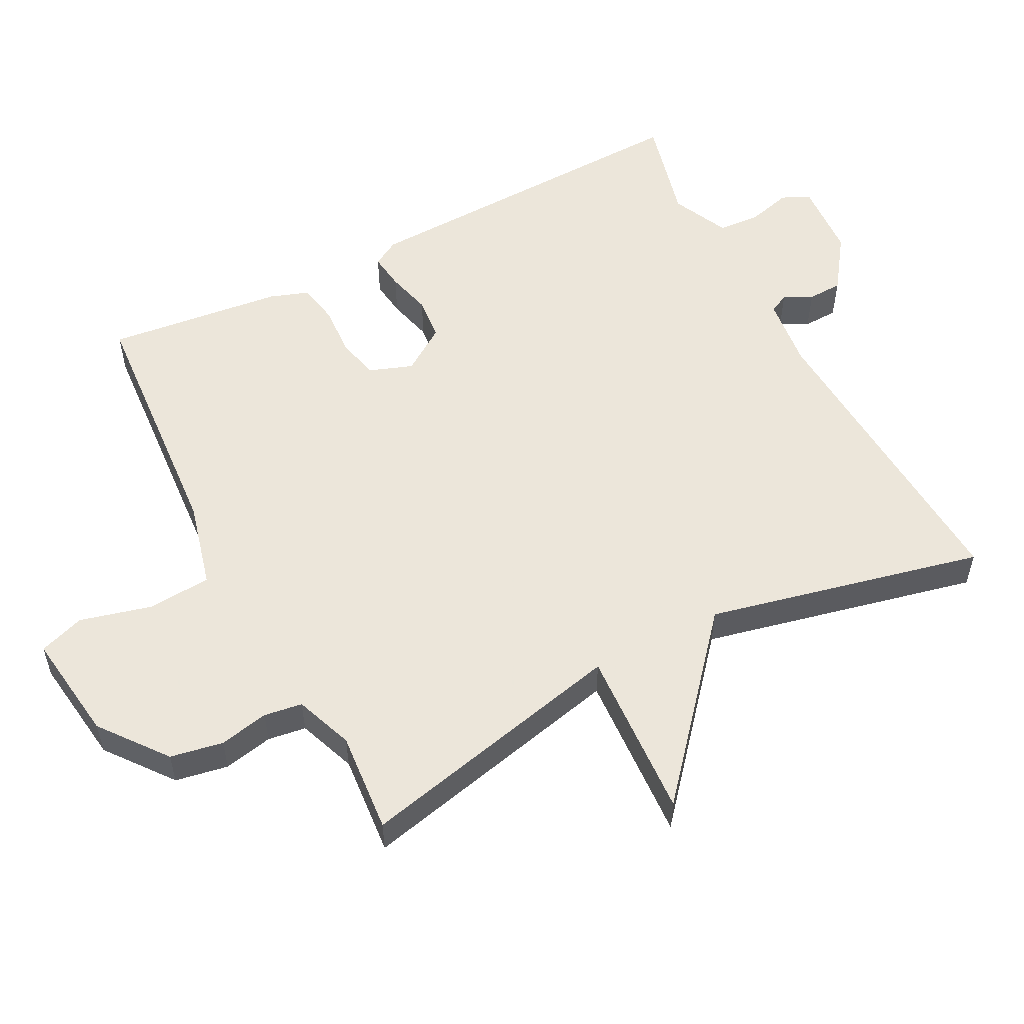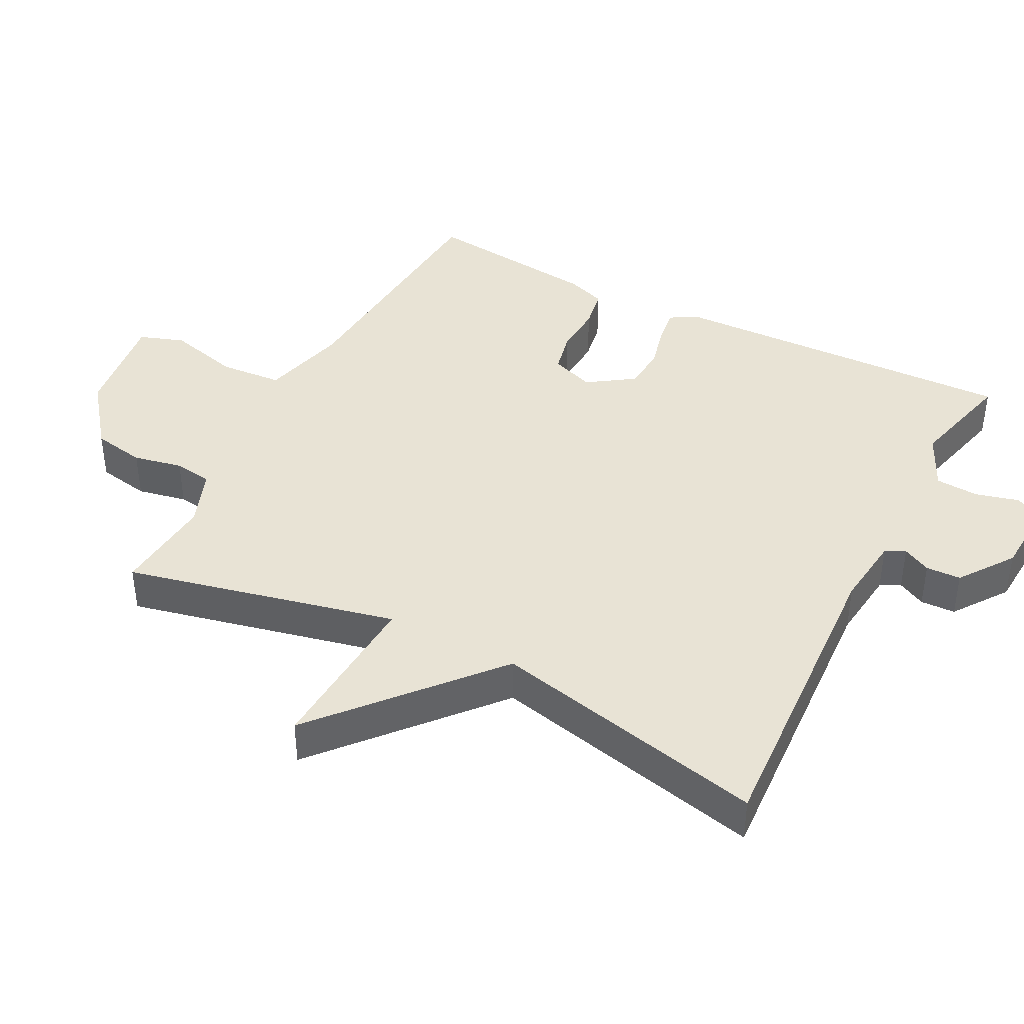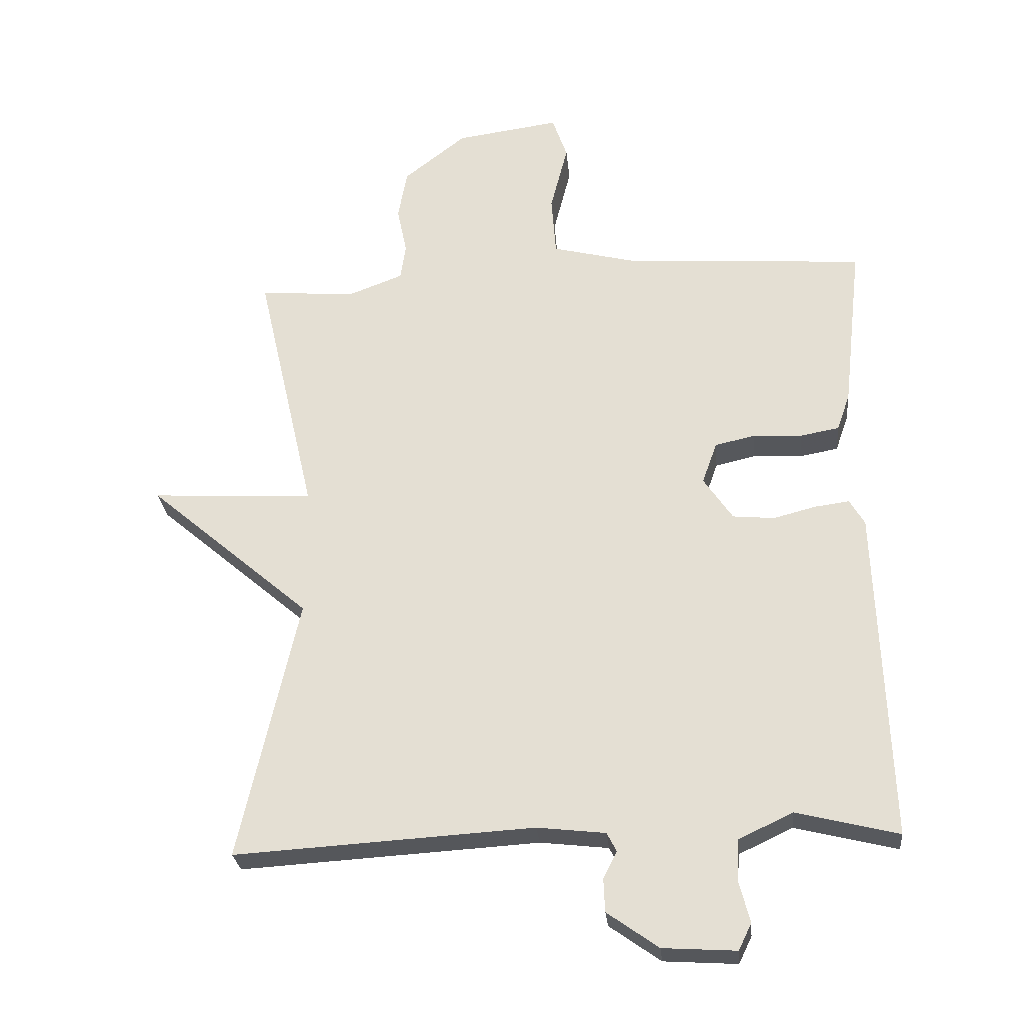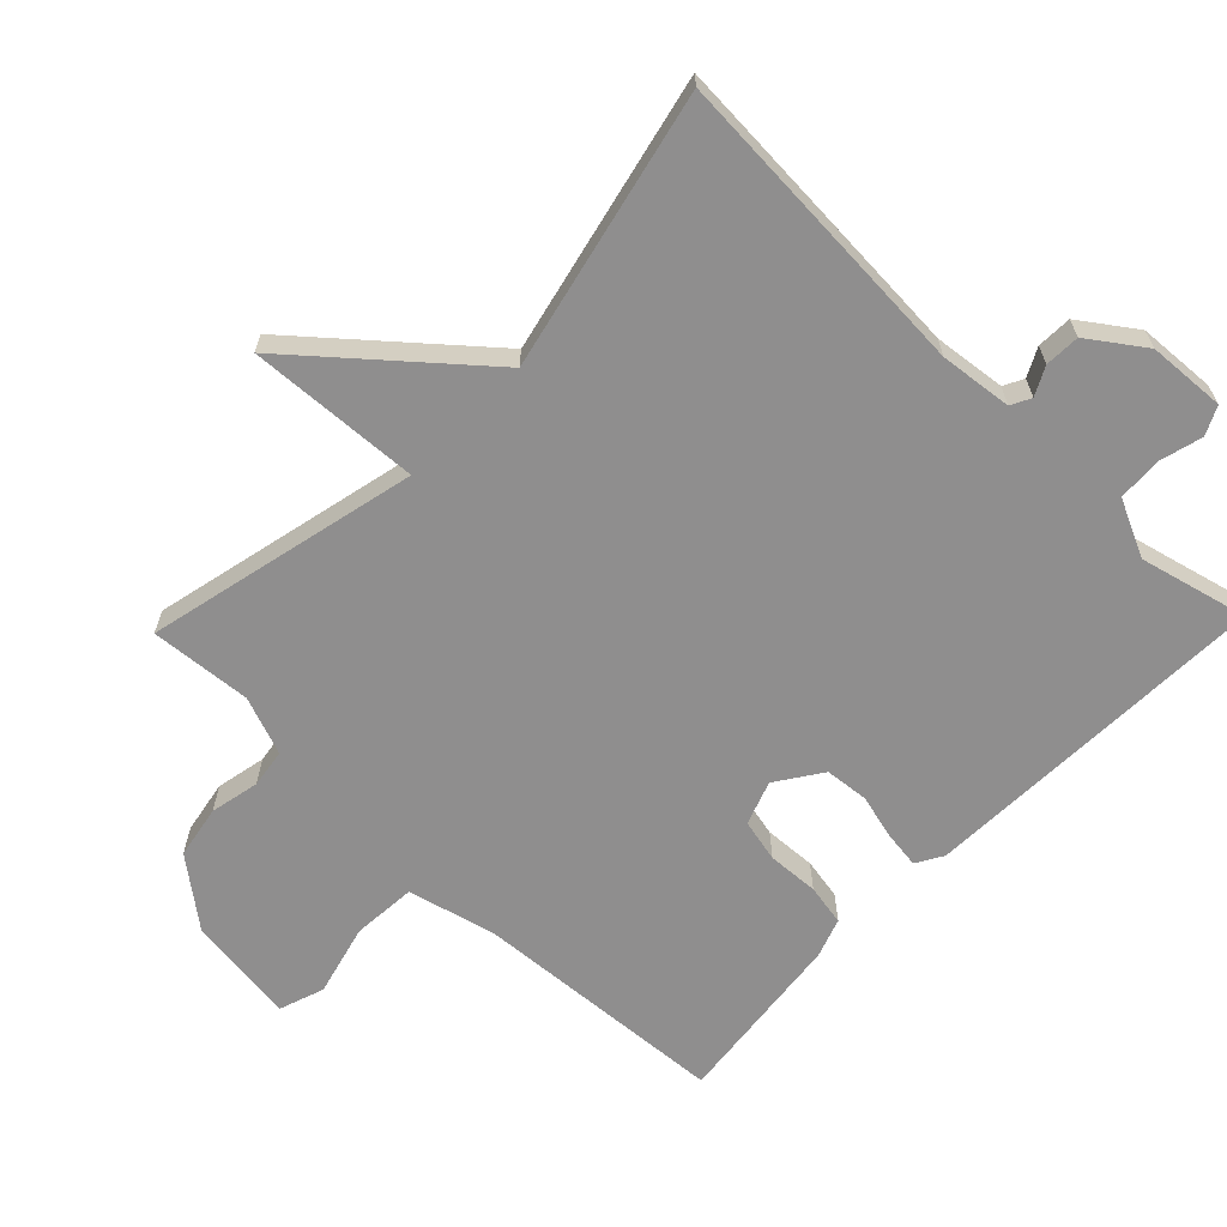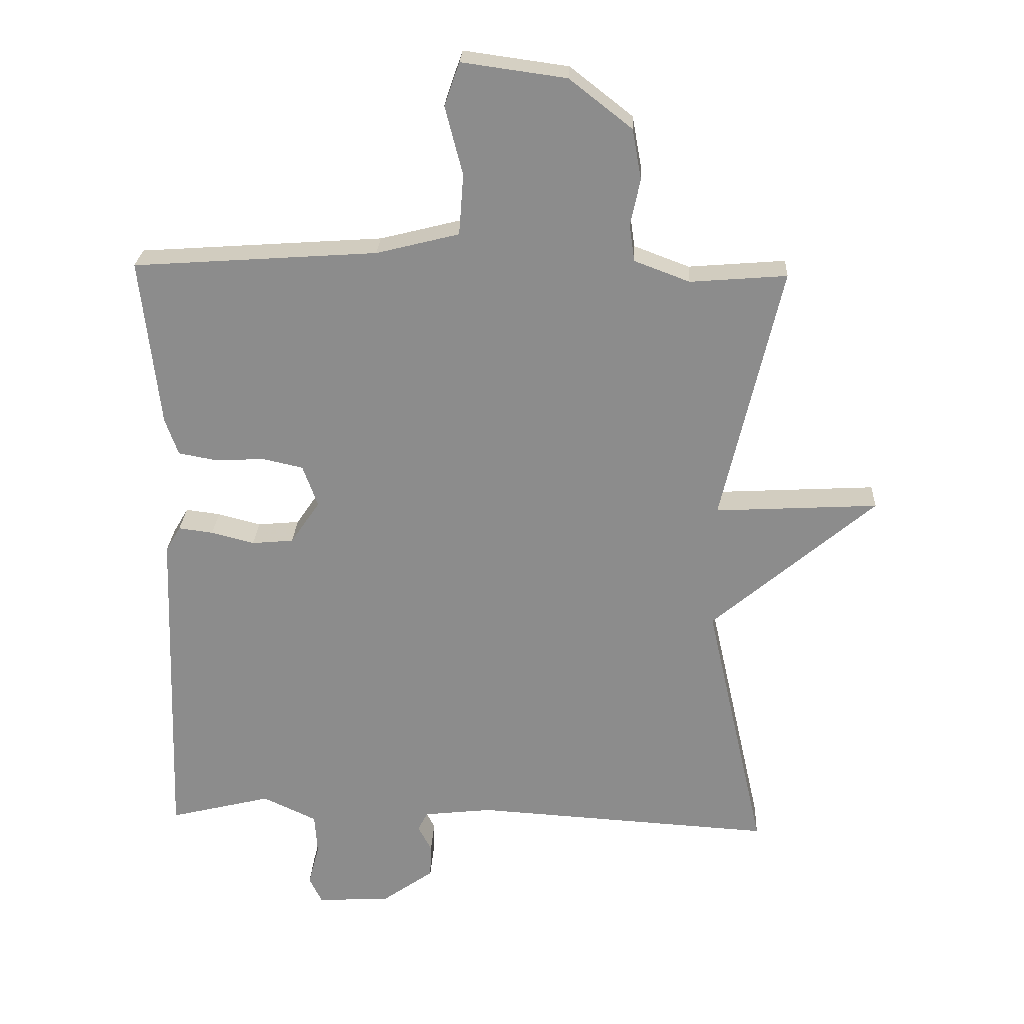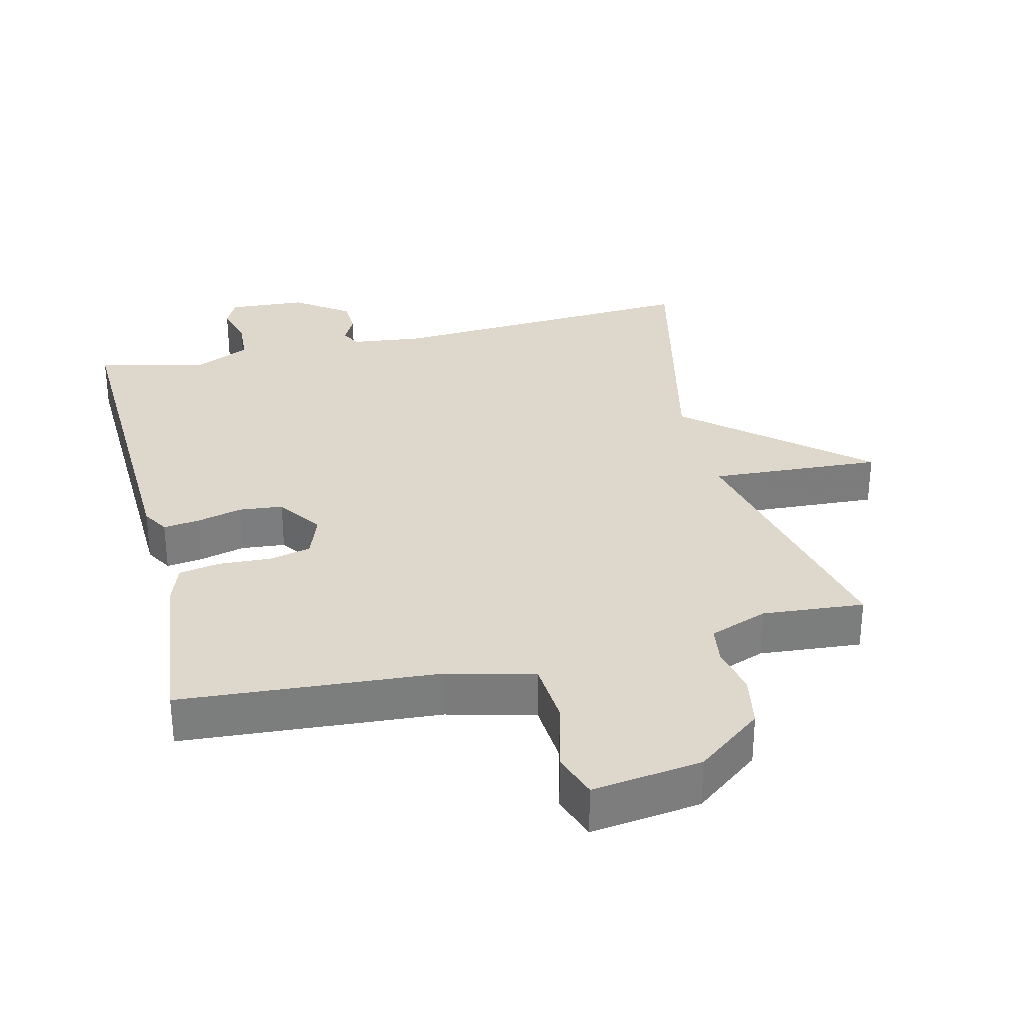
<metadata>
{"format":"obj","ext":"obj","renderer":"f3d","projection":"perspective","resolution":1024,"background":"white","views":[{"elev":54.6,"azim":62.7,"up":"+Y"},{"elev":41.0,"azim":117.5,"up":"+Y"},{"elev":-27.0,"azim":-174.5,"up":"+Z"},{"elev":-65.0,"azim":136.0,"up":"+Y"},{"elev":25.4,"azim":2.8,"up":"+Z"},{"elev":31.5,"azim":-13.5,"up":"+Y"}]}
</metadata>
<code>
v -0.5 0.07 -0.5
v -0.482 0.07 0.013
v -0.459 0.07 0.052
v -0.406 0.07 0.045
v -0.34 0.07 0.028
v -0.276 0.07 0.034
v -0.231 0.07 0.1
v -0.254 0.07 0.164
v -0.316 0.07 0.178
v -0.391 0.07 0.174
v -0.451 0.07 0.185
v -0.471 0.07 0.242
v -0.5 0.07 0.5
v -0.126 0.07 0.526
v 0.001 0.07 0.558
v 0.008 0.07 0.651
v -0.019 0.07 0.756
v 0.004 0.07 0.822
v 0.164 0.07 0.8
v 0.26 0.07 0.725
v 0.274 0.07 0.648
v 0.259 0.07 0.576
v 0.267 0.07 0.52
v 0.352 0.07 0.488
v 0.5 0.07 0.5
v 0.409 0.07 0.104
v 0.659 0.07 0.118
v 0.409 0.07 -0.096
v 0.5 0.07 -0.5
v 0.04 0.07 -0.472
v -0.065 0.07 -0.484
v -0.08 0.07 -0.513
v -0.059 0.07 -0.554
v -0.061 0.07 -0.605
v -0.14 0.07 -0.661
v -0.253 0.07 -0.668
v -0.273 0.07 -0.627
v -0.256 0.07 -0.563
v -0.26 0.07 -0.5
v -0.343 0.07 -0.461
v -0.5 0 -0.5
v -0.482 0 0.013
v -0.459 0 0.052
v -0.406 0 0.045
v -0.34 0 0.028
v -0.276 0 0.034
v -0.231 0 0.1
v -0.254 0 0.164
v -0.316 0 0.178
v -0.391 0 0.174
v -0.451 0 0.185
v -0.471 0 0.242
v -0.5 0 0.5
v -0.126 0 0.526
v 0.001 0 0.558
v 0.008 0 0.651
v -0.019 0 0.756
v 0.004 0 0.822
v 0.164 0 0.8
v 0.26 0 0.725
v 0.274 0 0.648
v 0.259 0 0.576
v 0.267 0 0.52
v 0.352 0 0.488
v 0.5 0 0.5
v 0.409 0 0.104
v 0.659 0 0.118
v 0.409 0 -0.096
v 0.5 0 -0.5
v 0.04 0 -0.472
v -0.065 0 -0.484
v -0.08 0 -0.513
v -0.059 0 -0.554
v -0.061 0 -0.605
v -0.14 0 -0.661
v -0.253 0 -0.668
v -0.273 0 -0.627
v -0.256 0 -0.563
v -0.26 0 -0.5
v -0.343 0 -0.461
f 36 37 38
f 35 36 38
f 34 35 38
f 33 34 38
f 32 33 38
f 31 32 38 39
f 30 31 39 40
f 28 29 30
f 26 27 28
f 26 28 30 40
f 26 40 1
f 25 26 1
f 24 25 1
f 20 21 22
f 19 20 22
f 18 19 22
f 17 18 22
f 16 17 22
f 15 16 22 23
f 14 15 23 24
f 13 14 24
f 12 13 24
f 11 12 24
f 10 11 24
f 9 10 24
f 3 4 5
f 2 3 5
f 1 2 5
f 1 5 6
f 24 1 6 7
f 8 9 24
f 7 8 24
f 78 77 76
f 78 76 75
f 78 75 74
f 78 74 73
f 78 73 72
f 79 78 72 71
f 80 79 71 70
f 70 69 68
f 68 67 66
f 80 70 68 66
f 41 80 66
f 41 66 65
f 41 65 64
f 62 61 60
f 62 60 59
f 62 59 58
f 62 58 57
f 62 57 56
f 63 62 56 55
f 64 63 55 54
f 64 54 53
f 64 53 52
f 64 52 51
f 64 51 50
f 64 50 49
f 45 44 43
f 45 43 42
f 45 42 41
f 46 45 41
f 47 46 41 64
f 64 49 48
f 64 48 47
f 1 41 42 2
f 2 42 43 3
f 3 43 44 4
f 4 44 45 5
f 5 45 46 6
f 6 46 47 7
f 7 47 48 8
f 8 48 49 9
f 9 49 50 10
f 10 50 51 11
f 11 51 52 12
f 12 52 53 13
f 13 53 54 14
f 14 54 55 15
f 15 55 56 16
f 16 56 57 17
f 17 57 58 18
f 18 58 59 19
f 19 59 60 20
f 20 60 61 21
f 21 61 62 22
f 22 62 63 23
f 23 63 64 24
f 24 64 65 25
f 25 65 66 26
f 26 66 67 27
f 27 67 68 28
f 28 68 69 29
f 29 69 70 30
f 30 70 71 31
f 31 71 72 32
f 32 72 73 33
f 33 73 74 34
f 34 74 75 35
f 35 75 76 36
f 36 76 77 37
f 37 77 78 38
f 38 78 79 39
f 39 79 80 40
f 40 80 41 1

</code>
